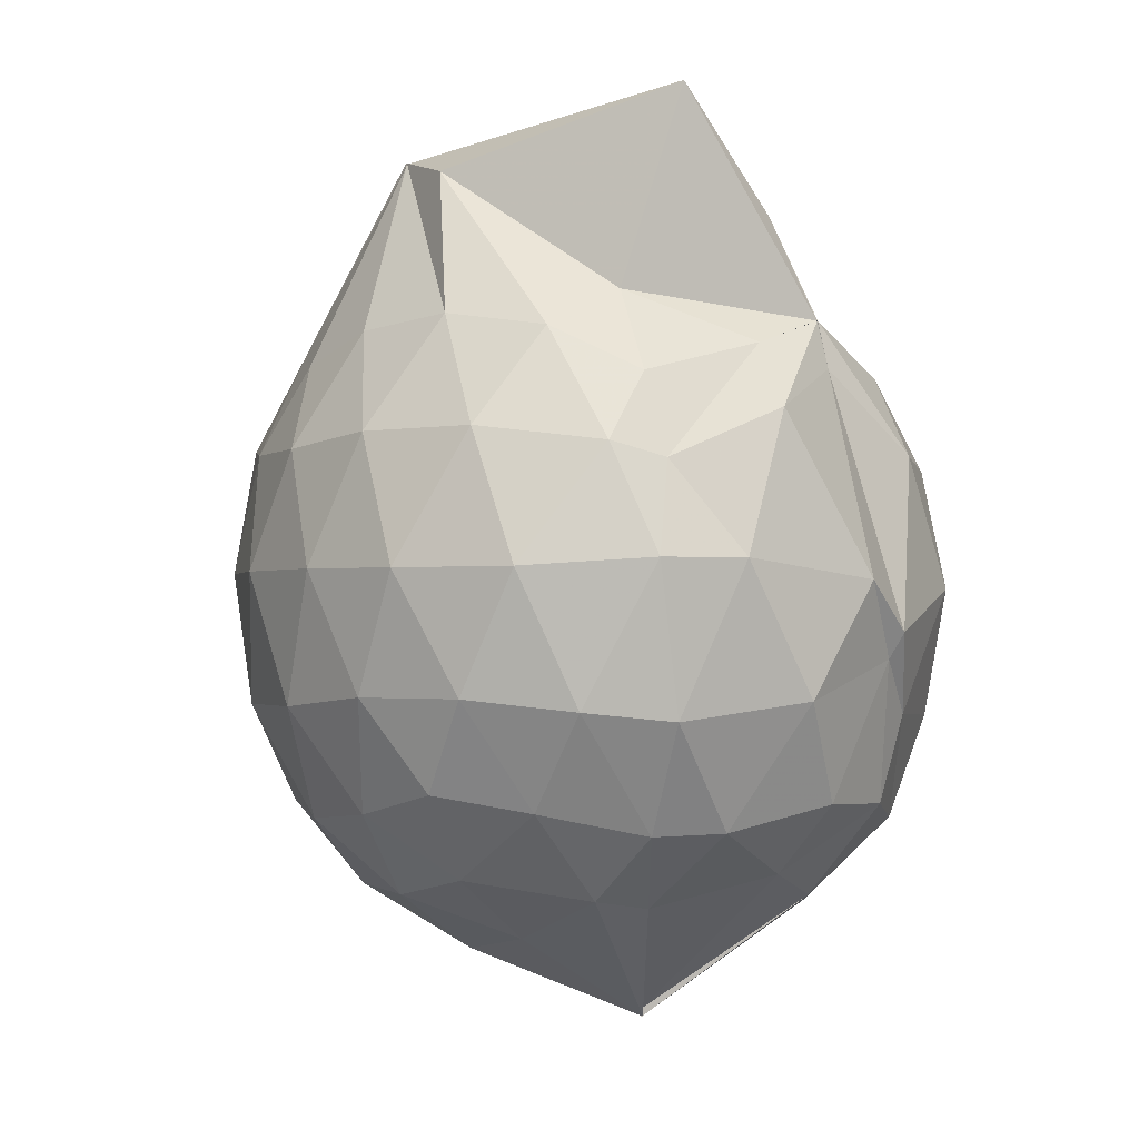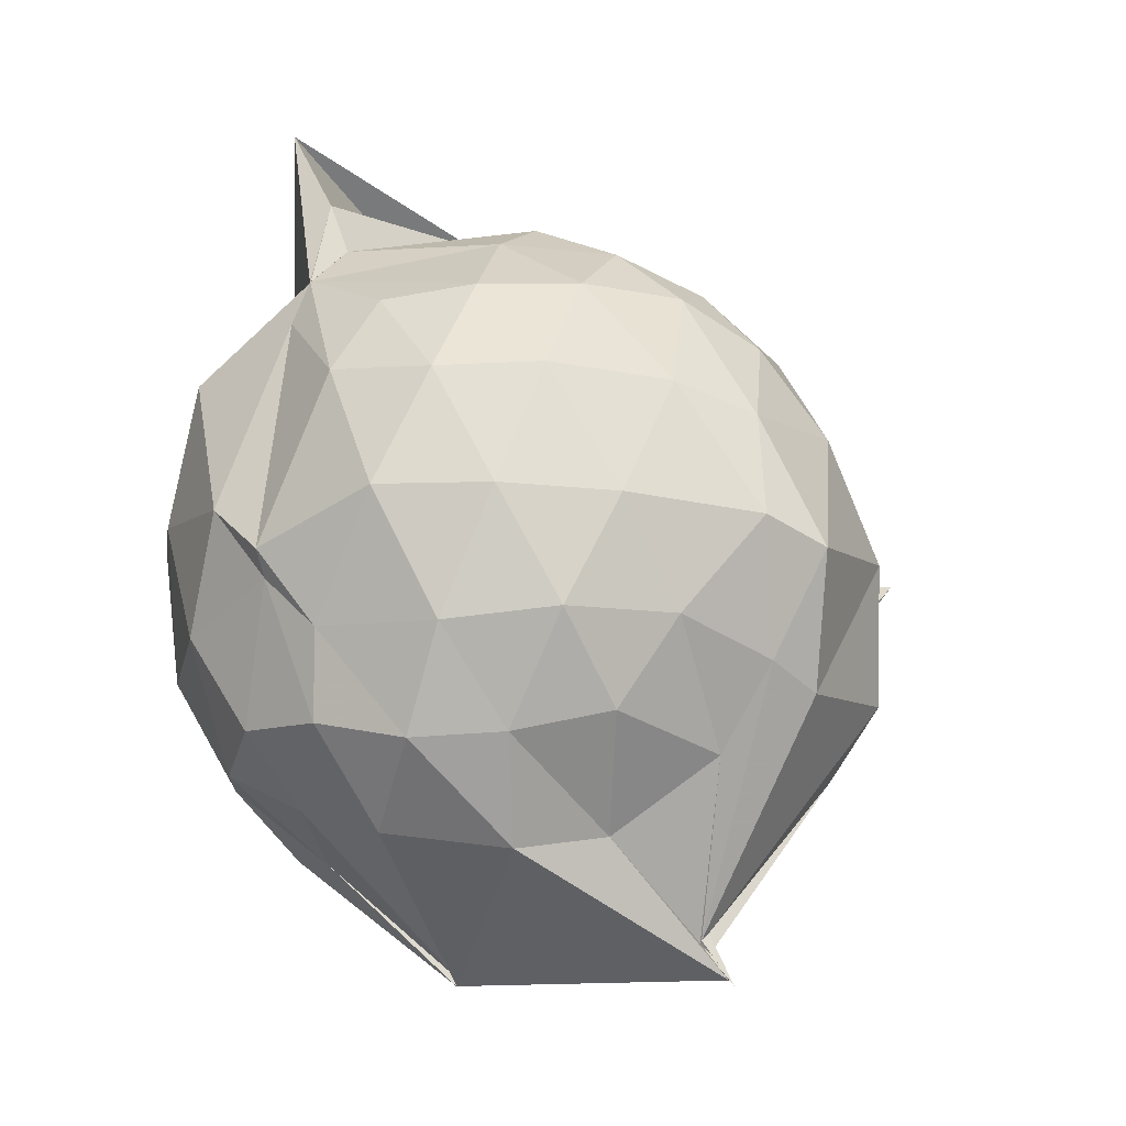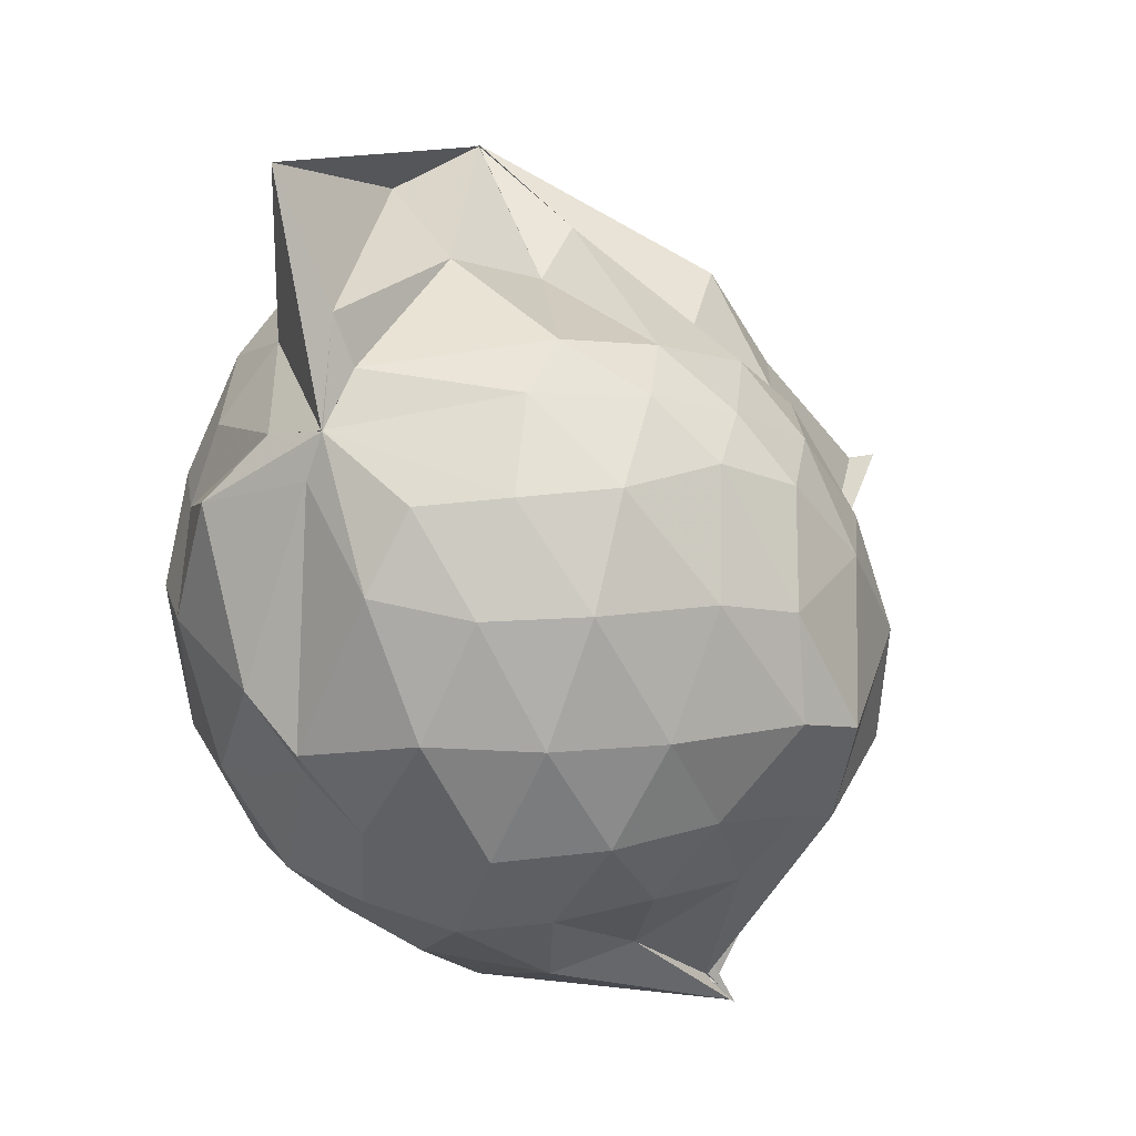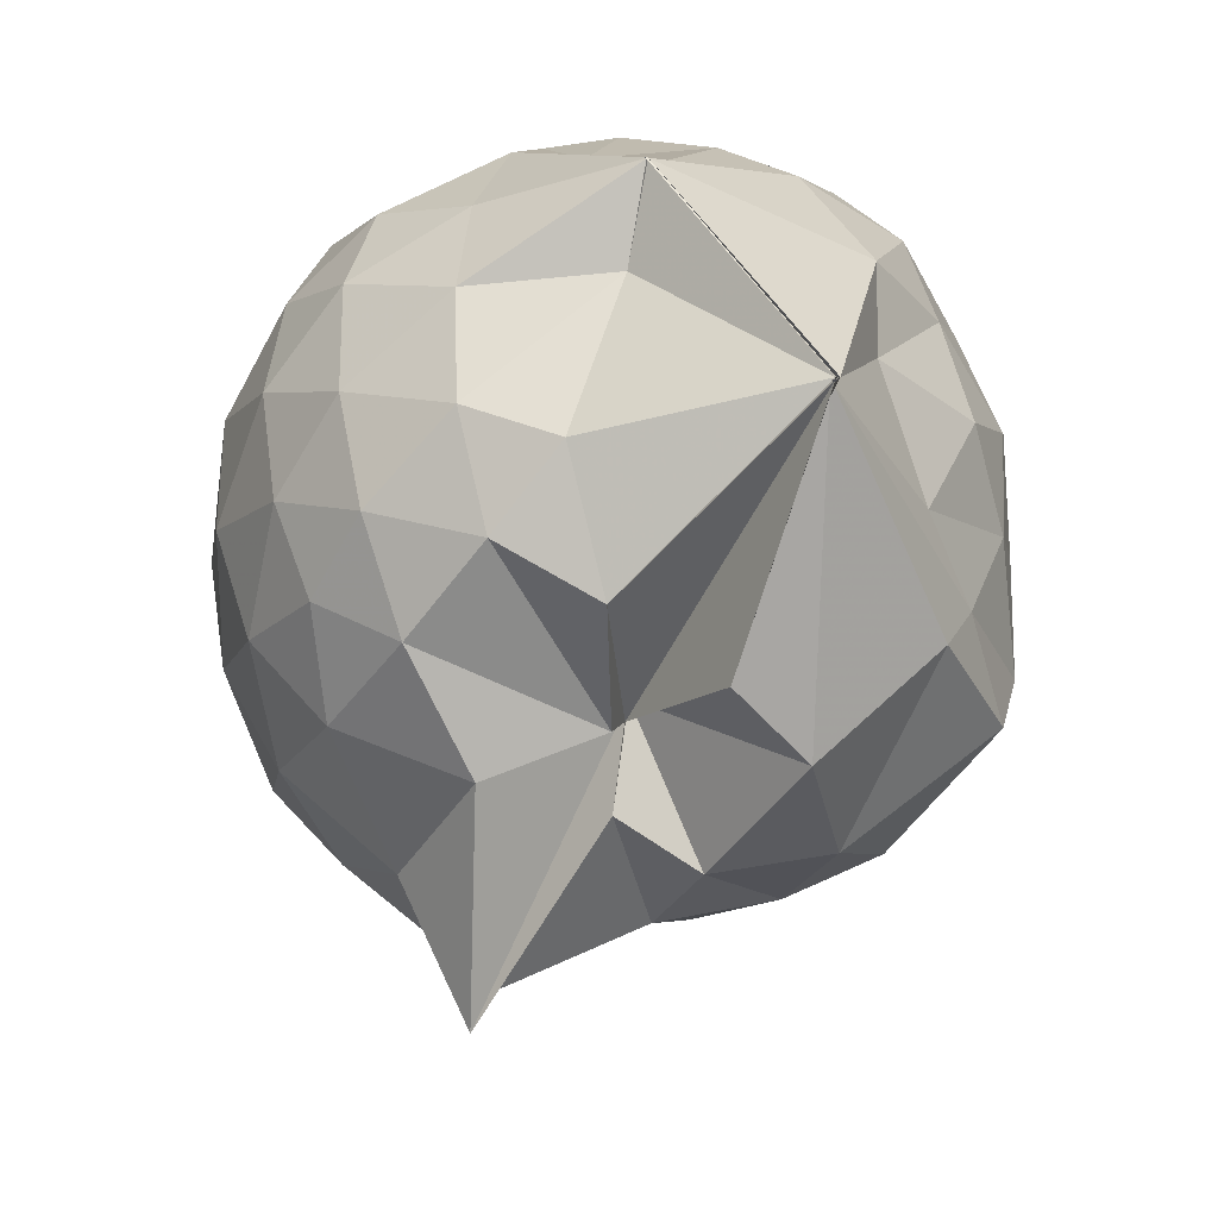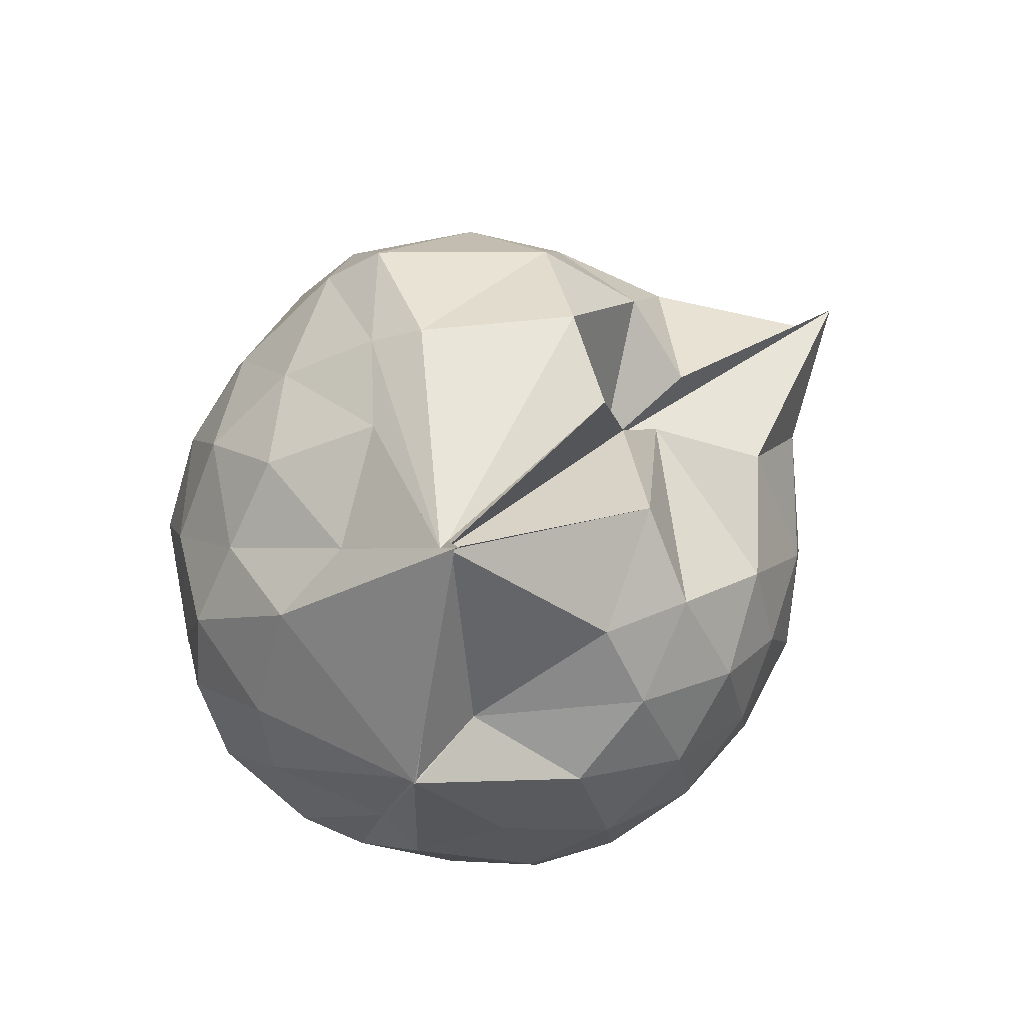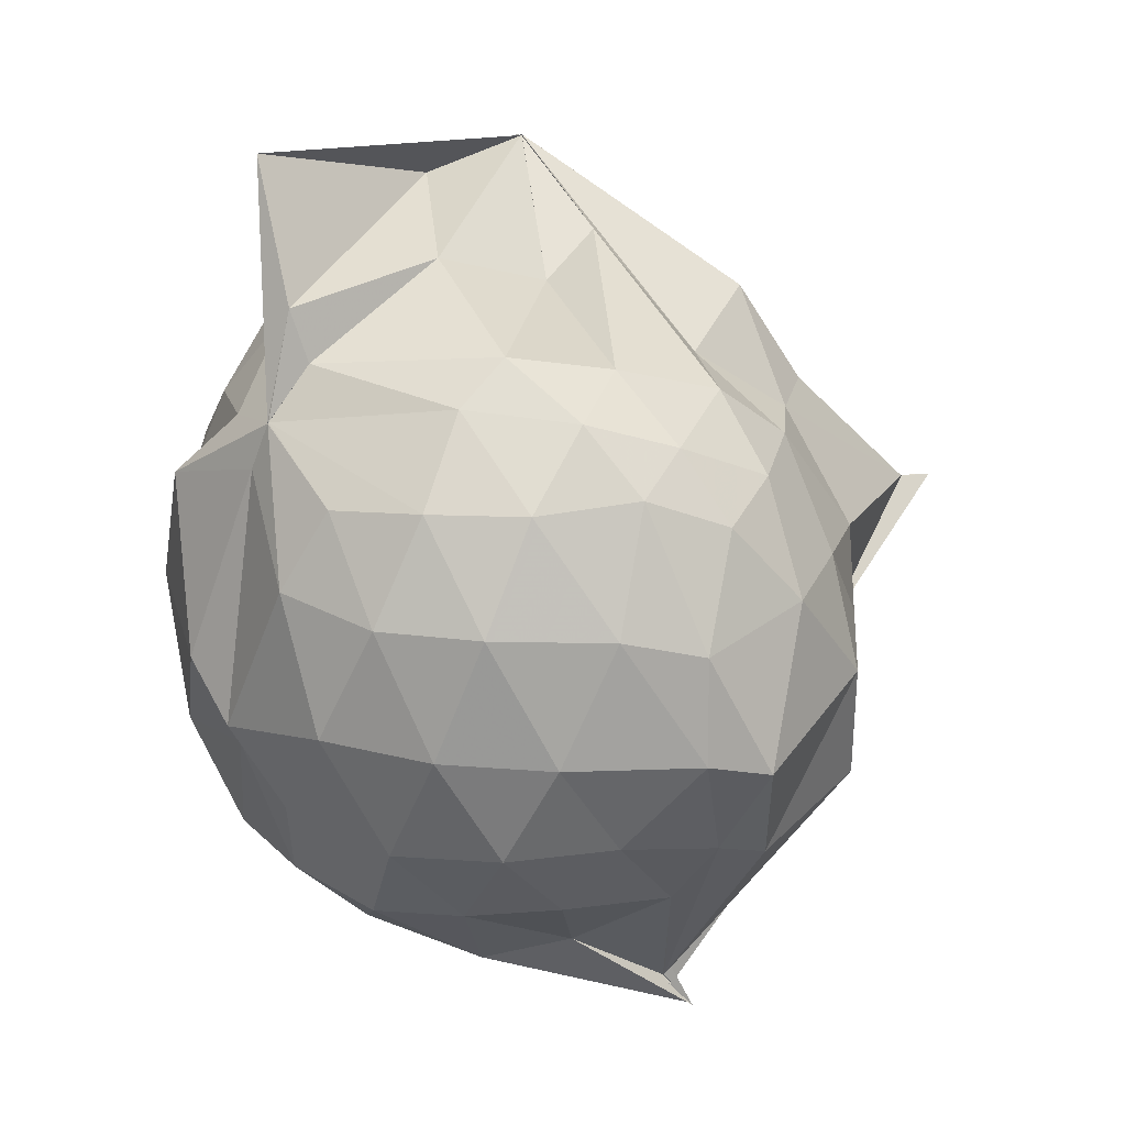
<metadata>
{"format":"obj","ext":"obj","renderer":"f3d","projection":"perspective","resolution":1024,"background":"white","views":[{"elev":-0.4,"azim":156.6,"up":"+Z"},{"elev":-15.3,"azim":-104.7,"up":"+Z"},{"elev":23.2,"azim":-111.3,"up":"+Z"},{"elev":-36.8,"azim":179.8,"up":"+Y"},{"elev":-61.8,"azim":-40.6,"up":"+Z"},{"elev":28.2,"azim":-95.4,"up":"+Z"}]}
</metadata>
<code>
v 0.5002 -0.3427 1.784
v -0.03419 -0.1228 -0.2751
v 0.7595 -0.2797 1.279
v 0.6967 -0.07257 1.348
v 0.5799 0.147 1.374
v 0.4073 0.3262 1.339
v 0.2186 0.4301 1.237
v -0.08928 0.3868 1.313
v -0.2793 0.3099 1.375
v -0.2799 0.312 1.375
v -0.5054 0.1812 1.257
v -0.5993 -0.02934 1.284
v -0.6474 -0.2699 1.291
v -0.5992 -0.5276 1.294
v -0.5632 -0.7352 1.198
v -0.3769 -0.8473 1.234
v -0.1419 -0.9268 1.23
v 0.05677 -0.9631 1.208
v 0.1993 -1.02 1.221
v 0.4202 -0.8868 1.299
v 0.5804 -0.6989 1.362
v 0.7078 -0.4809 1.317
v 0.8462 -0.1476 1.077
v 0.7593 0.1001 1.107
v 0.5885 0.3288 1.112
v 0.33 0.4867 1.078
v 0.2018 0.5132 1.041
v -0.06707 0.5473 1.157
v -0.2835 0.3546 1.261
v -0.5308 0.3001 1.066
v -0.6876 0.09362 1.041
v -0.7669 -0.1528 1.046
v -0.7687 -0.4557 1.026
v -0.75 -0.6607 0.9664
v -0.5448 -0.9099 0.989
v -0.3245 -1.022 0.99
v -0.0508 -1.12 0.9236
v 0.3089 -1.33 0.8745
v 0.312 -1.261 0.8742
v 0.6029 -0.9009 1.053
v 0.7702 -0.6832 1.096
v 0.8422 -0.4178 1.073
v 0.8562 -0.000352 0.8006
v 0.7455 0.2501 0.8015
v 0.5361 0.4486 0.8045
v 0.2492 0.5771 0.824
v 0.04651 0.5973 0.8231
v -0.3041 0.5275 0.7757
v -0.4322 0.4444 0.6549
v -0.6756 0.2273 0.7534
v -0.7888 -0.03145 0.7453
v -0.8306 -0.3137 0.7334
v -0.8114 -0.6563 0.7119
v -0.7691 -0.8159 0.6557
v -0.4259 -1.078 0.7203
v -0.1535 -1.121 0.733
v 0.0311 -1.089 0.5679
v 0.3126 -1.405 0.8752
v 0.4663 -1.086 0.7923
v 0.7208 -0.8436 0.7773
v 0.8571 -0.5773 0.7905
v 0.9049 -0.2875 0.7953
v 0.7758 0.12 0.5132
v 0.6191 0.3356 0.5148
v 0.3922 0.4729 0.4873
v 0.1892 0.5433 0.4657
v -0.1368 0.5527 0.506
v -0.4063 0.4188 0.5927
v -0.5036 0.3158 0.4621
v -0.7065 0.07539 0.4444
v -0.7978 -0.1853 0.4717
v -0.7774 -0.461 0.4759
v -0.6872 -0.7079 0.4033
v -0.6262 -0.8325 0.3448
v -0.3524 -1.093 0.3844
v -0.001909 -0.8215 0.5479
v 0.002609 -0.8453 0.5378
v 0.298 -1.082 0.4623
v 0.5968 -0.9249 0.4976
v 0.7695 -0.7049 0.51
v 0.8516 -0.4458 0.4785
v 0.8567 -0.145 0.4841
v 0.6346 0.1897 0.2963
v 0.43 0.3089 0.2566
v 0.1823 0.3906 0.2037
v 0.01595 0.4306 0.2093
v -0.2517 0.4307 0.2658
v -0.4487 0.304 0.2525
v -0.5816 0.1177 0.2025
v -0.6444 -0.09992 0.2156
v -0.7072 -0.3315 0.2635
v -0.5893 -0.6107 0.1976
v -0.3763 -0.6276 -0.1976
v -0.3698 -0.647 -0.1794
v -0.1913 -1.022 0.223
v 0.005739 -0.8883 0.5317
v 0.03315 -0.9781 0.4369
v 0.4358 -0.9061 0.2402
v 0.6253 -0.7688 0.2929
v 0.7043 -0.5643 0.2346
v 0.7415 -0.3007 0.2111
v 0.7129 -0.03149 0.239
v 0.5002 -0.3248 1.779
v 0.4978 -0.3302 1.786
v 0.5016 -0.09352 1.732
v 0.2064 0.2753 1.433
v -0.2771 0.3126 1.375
v -0.28 0.3104 1.377
v -0.2792 0.3099 1.377
v -0.4288 -0.1236 1.46
v -0.4876 -0.3996 1.437
v -0.4658 -0.6254 1.358
v -0.2119 -0.7533 1.386
v 0.0406 -0.7285 1.374
v 0.2165 -0.8643 1.473
v 0.4957 -0.3429 1.786
v 0.4957 -0.344 1.787
v 0.4997 -0.3442 1.782
v 0.4967 -0.3427 1.784
v 0.06311 0.3104 1.908
v -0.1852 0.2504 1.62
v -0.2115 0.2103 1.491
v -0.3359 -0.2364 1.543
v -0.3107 -0.4926 1.491
v 0.2529 -0.4999 1.621
v 0.4919 -0.3429 1.787
v 0.4955 -0.3433 1.779
v 0.4999 -0.3441 1.779
v 0.4532 -0.0991 1.709
v 0.02991 -0.1046 1.646
v 0.134 -0.3724 1.537
v 0.4955 -0.3434 1.782
v 0.5192 0.08399 0.09144
v 0.243 0.2185 0.04448
v 0.08878 0.1733 0.01671
v -0.1894 0.2853 0.0958
v -0.3516 0.1324 0.0259
v -0.4952 -0.1494 -0.02099
v -0.4883 -0.3758 0.01618
v -0.3691 -0.626 -0.2031
v -0.379 -0.7052 -0.302
v -0.3775 -0.6469 -0.2293
v 0.04323 -0.9184 0.1018
v 0.2694 -0.7997 0.04988
v 0.5172 -0.6972 0.09758
v 0.5677 -0.4486 0.03509
v 0.5742 -0.1618 0.0367
v 0.3151 -0.04402 -0.06662
v -0.03483 -0.1229 -0.2816
v -0.0335 -0.1248 -0.2625
v -0.03476 -0.1235 -0.2812
v -0.3815 -0.6904 -0.2879
v -0.3824 -0.6886 -0.2848
v -0.3783 -0.6311 -0.2194
v 0.1222 -0.6601 -0.0798
v 0.3311 -0.5641 -0.06493
v 0.338 -0.3141 -0.1199
v -0.0319 -0.1249 -0.281
v -0.02906 -0.1228 -0.2817
v -0.3765 -0.6561 -0.2508
v -0.3739 -0.6693 -0.2629
v 0.005282 -0.296 -0.146
f 3 23 4
f 4 23 24
f 4 24 5
f 5 24 25
f 5 25 6
f 6 25 26
f 6 26 7
f 7 26 27
f 7 27 8
f 8 27 28
f 8 28 9
f 9 28 29
f 9 29 10
f 10 29 30
f 10 30 11
f 11 30 31
f 11 31 12
f 12 31 32
f 12 32 13
f 13 32 33
f 13 33 14
f 14 33 34
f 14 34 15
f 15 34 35
f 15 35 16
f 16 35 36
f 16 36 17
f 17 36 37
f 17 37 18
f 18 37 38
f 18 38 19
f 19 38 39
f 19 39 20
f 20 39 40
f 20 40 21
f 21 40 41
f 21 41 22
f 22 41 42
f 22 42 3
f 3 42 23
f 23 43 24
f 24 43 44
f 24 44 25
f 25 44 45
f 25 45 26
f 26 45 46
f 26 46 27
f 27 46 47
f 27 47 28
f 28 47 48
f 28 48 29
f 29 48 49
f 29 49 30
f 30 49 50
f 30 50 31
f 31 50 51
f 31 51 32
f 32 51 52
f 32 52 33
f 33 52 53
f 33 53 34
f 34 53 54
f 34 54 35
f 35 54 55
f 35 55 36
f 36 55 56
f 36 56 37
f 37 56 57
f 37 57 38
f 38 57 58
f 38 58 39
f 39 58 59
f 39 59 40
f 40 59 60
f 40 60 41
f 41 60 61
f 41 61 42
f 42 61 62
f 42 62 23
f 23 62 43
f 43 63 44
f 44 63 64
f 44 64 45
f 45 64 65
f 45 65 46
f 46 65 66
f 46 66 47
f 47 66 67
f 47 67 48
f 48 67 68
f 48 68 49
f 49 68 69
f 49 69 50
f 50 69 70
f 50 70 51
f 51 70 71
f 51 71 52
f 52 71 72
f 52 72 53
f 53 72 73
f 53 73 54
f 54 73 74
f 54 74 55
f 55 74 75
f 55 75 56
f 56 75 76
f 56 76 57
f 57 76 77
f 57 77 58
f 58 77 78
f 58 78 59
f 59 78 79
f 59 79 60
f 60 79 80
f 60 80 61
f 61 80 81
f 61 81 62
f 62 81 82
f 62 82 43
f 43 82 63
f 63 83 64
f 64 83 84
f 64 84 65
f 65 84 85
f 65 85 66
f 66 85 86
f 66 86 67
f 67 86 87
f 67 87 68
f 68 87 88
f 68 88 69
f 69 88 89
f 69 89 70
f 70 89 90
f 70 90 71
f 71 90 91
f 71 91 72
f 72 91 92
f 72 92 73
f 73 92 93
f 73 93 74
f 74 93 94
f 74 94 75
f 75 94 95
f 75 95 76
f 76 95 96
f 76 96 77
f 77 96 97
f 77 97 78
f 78 97 98
f 78 98 79
f 79 98 99
f 79 99 80
f 80 99 100
f 80 100 81
f 81 100 101
f 81 101 82
f 82 101 102
f 82 102 63
f 63 102 83
f 103 104 118
f 104 119 118
f 104 105 119
f 105 120 119
f 105 106 120
f 106 107 120
f 107 121 120
f 107 108 121
f 108 122 121
f 108 109 122
f 109 110 122
f 110 123 122
f 110 111 123
f 111 124 123
f 111 112 124
f 112 113 124
f 113 125 124
f 113 114 125
f 114 126 125
f 114 115 126
f 115 116 126
f 116 127 126
f 116 117 127
f 117 118 127
f 117 103 118
f 118 119 128
f 119 129 128
f 119 120 129
f 120 121 129
f 121 130 129
f 121 122 130
f 122 123 130
f 123 131 130
f 123 124 131
f 124 125 131
f 125 132 131
f 125 126 132
f 126 127 132
f 127 128 132
f 127 118 128
f 133 148 134
f 134 148 149
f 134 149 135
f 135 149 150
f 135 150 136
f 136 150 137
f 137 150 151
f 137 151 138
f 138 151 152
f 138 152 139
f 139 152 140
f 140 152 153
f 140 153 141
f 141 153 154
f 141 154 142
f 142 154 143
f 143 154 155
f 143 155 144
f 144 155 156
f 144 156 145
f 145 156 146
f 146 156 157
f 146 157 147
f 147 157 148
f 147 148 133
f 148 158 149
f 149 158 159
f 149 159 150
f 150 159 151
f 151 159 160
f 151 160 152
f 152 160 153
f 153 160 161
f 153 161 154
f 154 161 155
f 155 161 162
f 155 162 156
f 156 162 157
f 157 162 158
f 157 158 148
f 3 4 103
f 103 4 104
f 4 5 104
f 104 5 105
f 5 6 105
f 105 6 106
f 6 7 106
f 7 8 106
f 106 8 107
f 8 9 107
f 107 9 108
f 9 10 108
f 108 10 109
f 10 11 109
f 11 12 109
f 109 12 110
f 12 13 110
f 110 13 111
f 13 14 111
f 111 14 112
f 14 15 112
f 15 16 112
f 112 16 113
f 16 17 113
f 113 17 114
f 17 18 114
f 114 18 115
f 18 19 115
f 19 20 115
f 115 20 116
f 20 21 116
f 116 21 117
f 21 22 117
f 117 22 103
f 22 3 103
f 83 133 84
f 84 133 134
f 84 134 85
f 85 134 135
f 85 135 86
f 86 135 136
f 86 136 87
f 87 136 88
f 88 136 137
f 88 137 89
f 89 137 138
f 89 138 90
f 90 138 139
f 90 139 91
f 91 139 92
f 92 139 140
f 92 140 93
f 93 140 141
f 93 141 94
f 94 141 142
f 94 142 95
f 95 142 96
f 96 142 143
f 96 143 97
f 97 143 144
f 97 144 98
f 98 144 145
f 98 145 99
f 99 145 100
f 100 145 146
f 100 146 101
f 101 146 147
f 101 147 102
f 102 147 133
f 102 133 83
f 128 129 1
f 129 130 1
f 130 131 1
f 131 132 1
f 132 128 1
f 159 158 2
f 160 159 2
f 161 160 2
f 162 161 2
f 158 162 2

</code>
